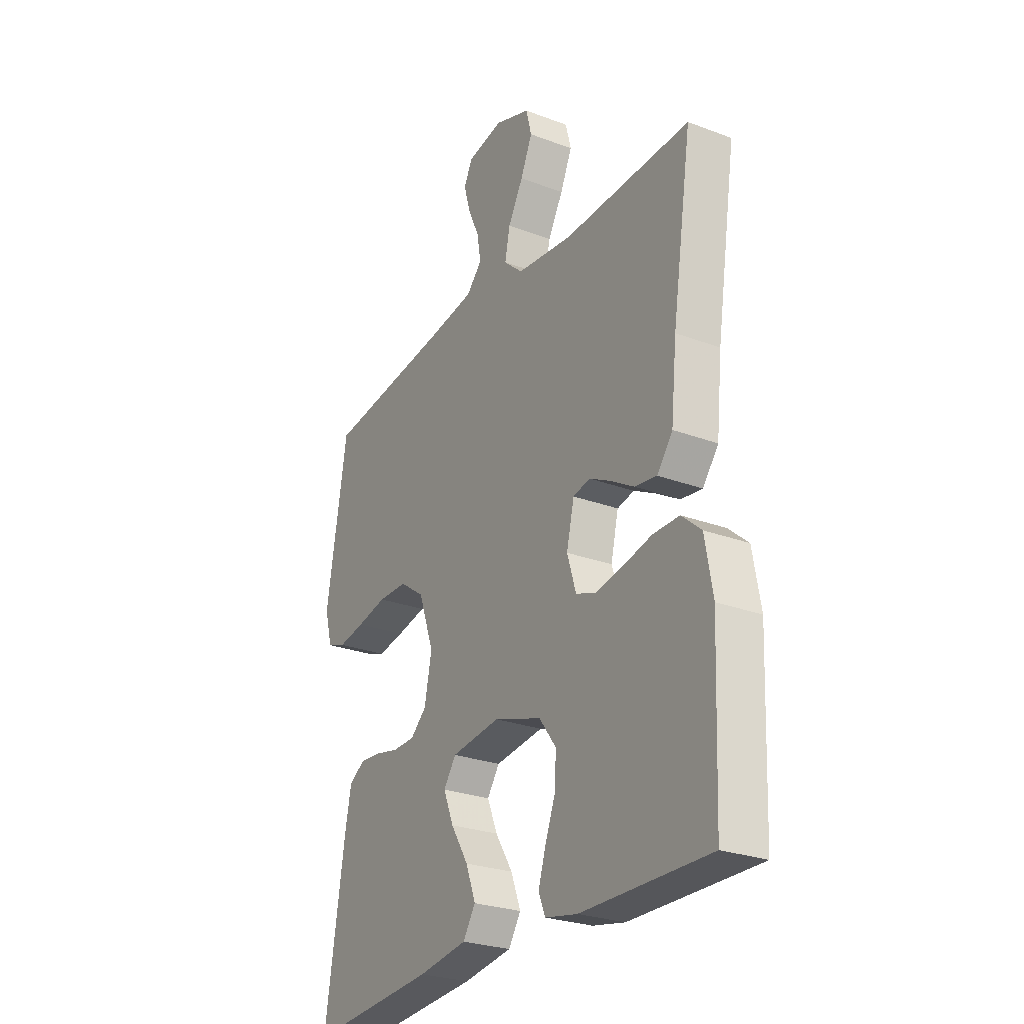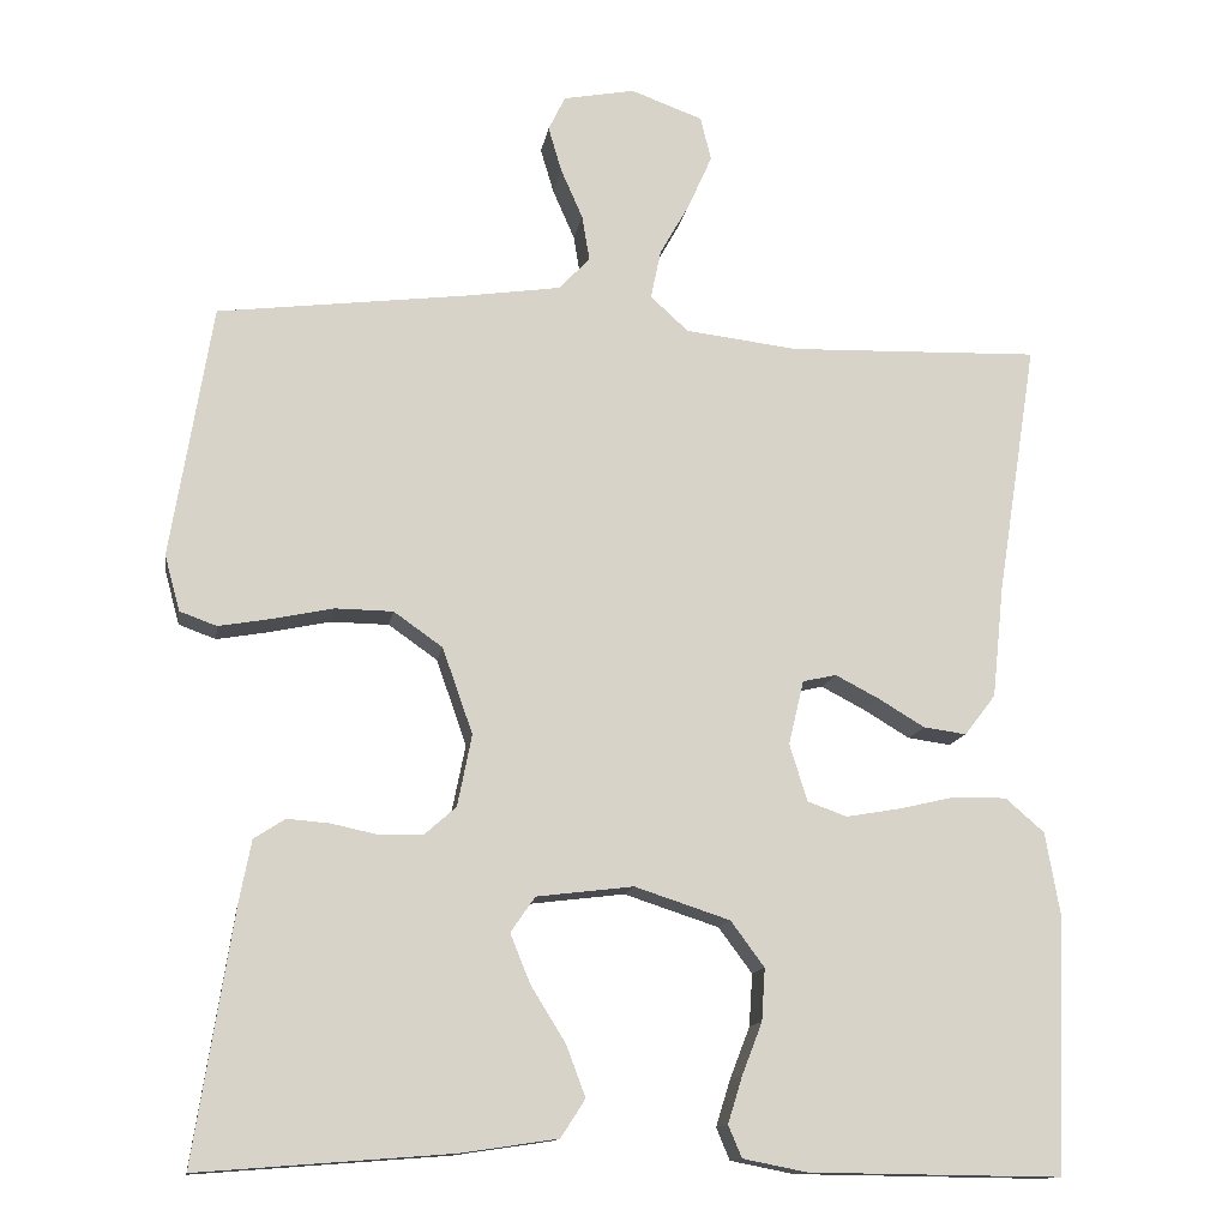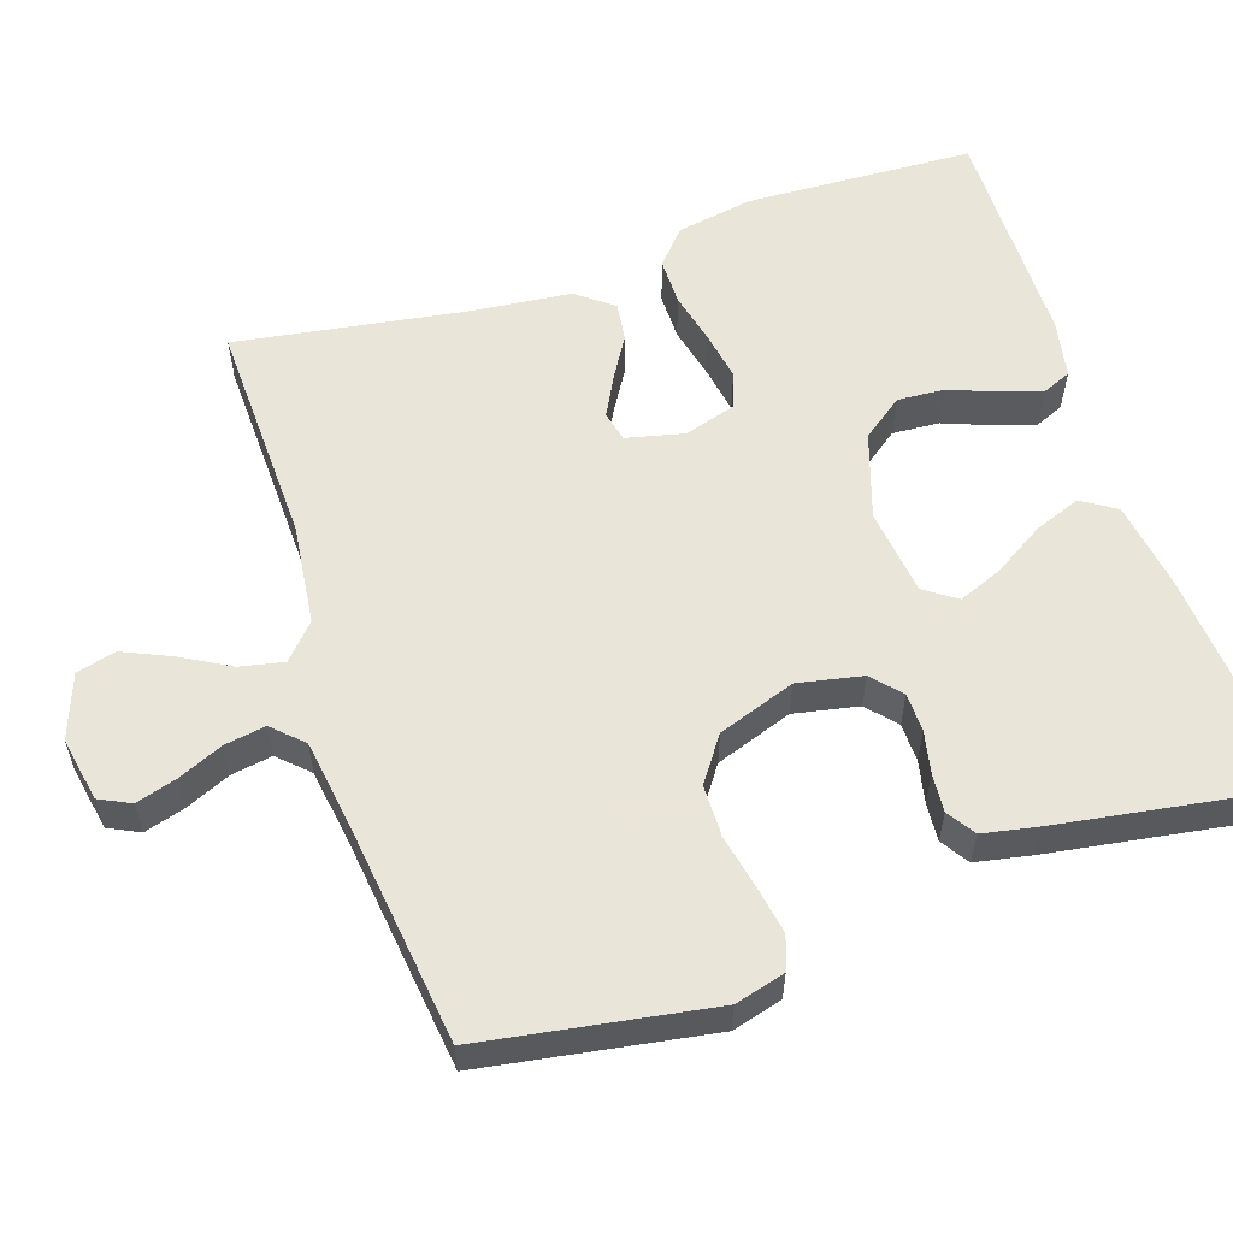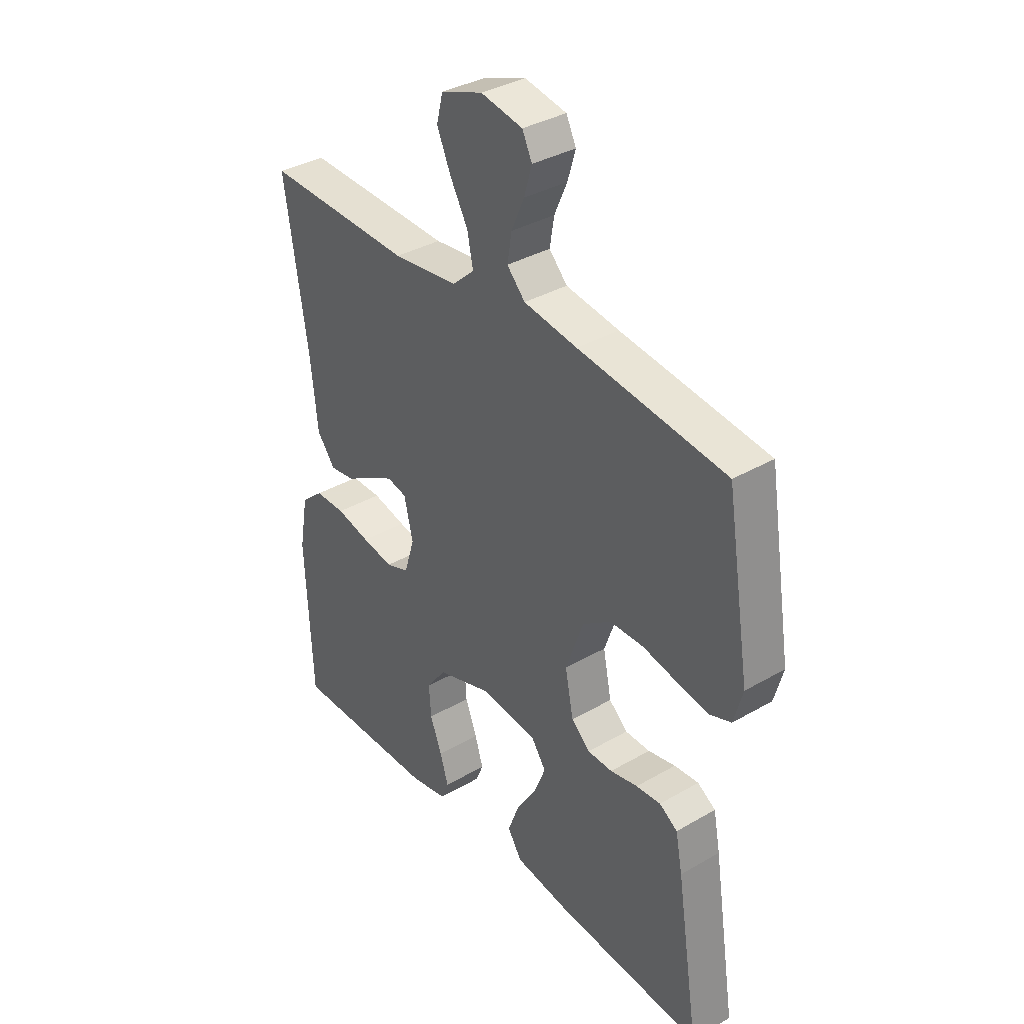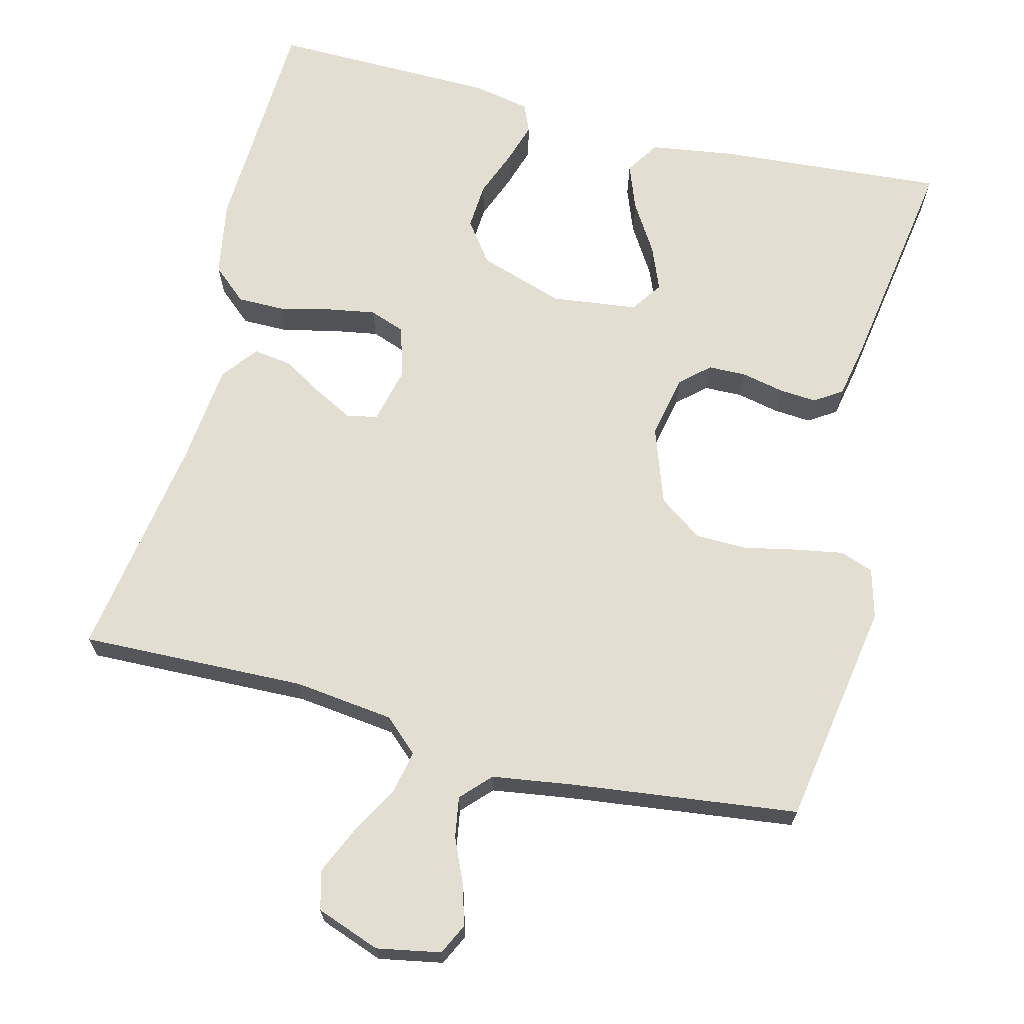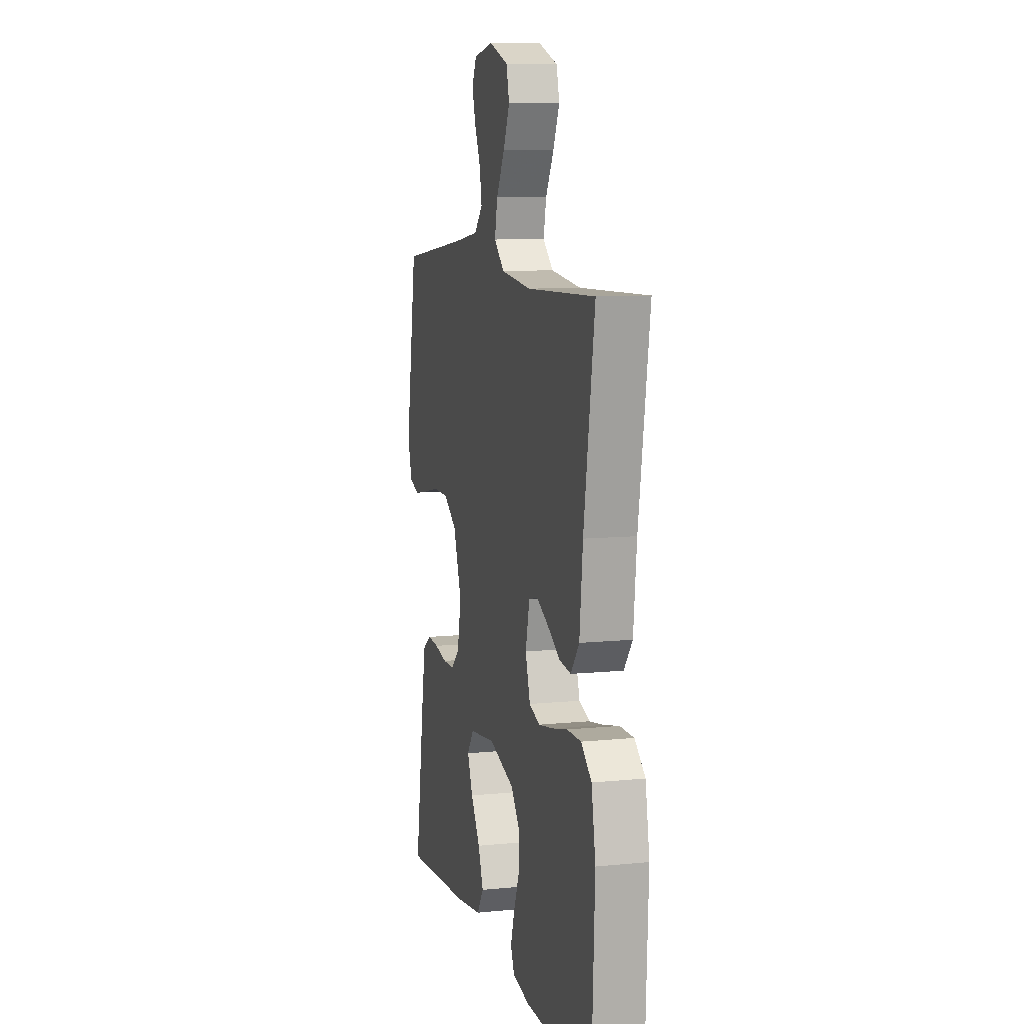
<metadata>
{"format":"obj","ext":"obj","renderer":"f3d","projection":"perspective","resolution":1024,"background":"white","views":[{"elev":-26.7,"azim":-120.4,"up":"+Z"},{"elev":-13.2,"azim":170.8,"up":"+Z"},{"elev":57.7,"azim":71.7,"up":"+Y"},{"elev":35.9,"azim":52.7,"up":"+Z"},{"elev":67.8,"azim":14.2,"up":"+Y"},{"elev":9.2,"azim":-104.9,"up":"+Z"}]}
</metadata>
<code>
v -0.5 0.07 0.5
v -0.2 0.07 0.491
v -0.067 0.07 0.507
v -0.022 0.07 0.548
v -0.034 0.07 0.606
v -0.07 0.07 0.67
v -0.098 0.07 0.733
v -0.085 0.07 0.785
v 0 0.07 0.816
v 0.085 0.07 0.8
v 0.105 0.07 0.759
v 0.089 0.07 0.705
v 0.063 0.07 0.646
v 0.054 0.07 0.592
v 0.091 0.07 0.553
v 0.2 0.07 0.537
v 0.5 0.07 0.5
v 0.549 0.07 0.2
v 0.531 0.07 0.134
v 0.487 0.07 0.118
v 0.424 0.07 0.129
v 0.353 0.07 0.144
v 0.284 0.07 0.143
v 0.226 0.07 0.102
v 0.19 0.07 0
v 0.207 0.07 -0.085
v 0.245 0.07 -0.119
v 0.296 0.07 -0.12
v 0.352 0.07 -0.108
v 0.402 0.07 -0.104
v 0.439 0.07 -0.128
v 0.453 0.07 -0.2
v 0.5 0.07 -0.5
v 0.2 0.07 -0.477
v 0.085 0.07 -0.46
v 0.056 0.07 -0.415
v 0.079 0.07 -0.354
v 0.12 0.07 -0.288
v 0.144 0.07 -0.229
v 0.115 0.07 -0.187
v 0 0.07 -0.173
v -0.113 0.07 -0.21
v -0.153 0.07 -0.264
v -0.149 0.07 -0.326
v -0.125 0.07 -0.388
v -0.108 0.07 -0.443
v -0.124 0.07 -0.481
v -0.2 0.07 -0.496
v -0.5 0.07 -0.5
v -0.513 0.07 -0.2
v -0.495 0.07 -0.098
v -0.449 0.07 -0.058
v -0.387 0.07 -0.058
v -0.318 0.07 -0.074
v -0.254 0.07 -0.085
v -0.207 0.07 -0.068
v -0.186 0.07 0
v -0.204 0.07 0.076
v -0.244 0.07 0.085
v -0.296 0.07 0.058
v -0.351 0.07 0.025
v -0.402 0.07 0.018
v -0.439 0.07 0.066
v -0.453 0.07 0.2
v -0.5 0 0.5
v -0.2 0 0.491
v -0.067 0 0.507
v -0.022 0 0.548
v -0.034 0 0.606
v -0.07 0 0.67
v -0.098 0 0.733
v -0.085 0 0.785
v 0 0 0.816
v 0.085 0 0.8
v 0.105 0 0.759
v 0.089 0 0.705
v 0.063 0 0.646
v 0.054 0 0.592
v 0.091 0 0.553
v 0.2 0 0.537
v 0.5 0 0.5
v 0.549 0 0.2
v 0.531 0 0.134
v 0.487 0 0.118
v 0.424 0 0.129
v 0.353 0 0.144
v 0.284 0 0.143
v 0.226 0 0.102
v 0.19 0 0
v 0.207 0 -0.085
v 0.245 0 -0.119
v 0.296 0 -0.12
v 0.352 0 -0.108
v 0.402 0 -0.104
v 0.439 0 -0.128
v 0.453 0 -0.2
v 0.5 0 -0.5
v 0.2 0 -0.477
v 0.085 0 -0.46
v 0.056 0 -0.415
v 0.079 0 -0.354
v 0.12 0 -0.288
v 0.144 0 -0.229
v 0.115 0 -0.187
v 0 0 -0.173
v -0.113 0 -0.21
v -0.153 0 -0.264
v -0.149 0 -0.326
v -0.125 0 -0.388
v -0.108 0 -0.443
v -0.124 0 -0.481
v -0.2 0 -0.496
v -0.5 0 -0.5
v -0.513 0 -0.2
v -0.495 0 -0.098
v -0.449 0 -0.058
v -0.387 0 -0.058
v -0.318 0 -0.074
v -0.254 0 -0.085
v -0.207 0 -0.068
v -0.186 0 0
v -0.204 0 0.076
v -0.244 0 0.085
v -0.296 0 0.058
v -0.351 0 0.025
v -0.402 0 0.018
v -0.439 0 0.066
v -0.453 0 0.2
f 62 63 64
f 61 62 64
f 60 61 64
f 64 1 2
f 60 64 2
f 59 60 2
f 58 59 2 3
f 57 58 3 4
f 52 53 54
f 51 52 54
f 50 51 54
f 49 50 54
f 48 49 54
f 47 48 54
f 46 47 54
f 45 46 54
f 44 45 54
f 43 44 54 55
f 42 43 55 56
f 36 37 38
f 35 36 38
f 34 35 38
f 33 34 38
f 32 33 38
f 31 32 38
f 30 31 38
f 29 30 38
f 28 29 38
f 27 28 38 39
f 26 27 39 40
f 20 21 22
f 19 20 22
f 18 19 22
f 17 18 22
f 16 17 22
f 15 16 22 23
f 14 15 23 24
f 11 12 13
f 10 11 13
f 9 10 13
f 8 9 13
f 7 8 13
f 6 7 13
f 5 6 13
f 4 5 13 14
f 14 24 25
f 4 14 25
f 57 4 25
f 57 25 26
f 56 57 26
f 42 56 26
f 41 42 26
f 26 40 41
f 128 127 126
f 128 126 125
f 128 125 124
f 66 65 128
f 66 128 124
f 66 124 123
f 67 66 123 122
f 68 67 122 121
f 118 117 116
f 118 116 115
f 118 115 114
f 118 114 113
f 118 113 112
f 118 112 111
f 118 111 110
f 118 110 109
f 118 109 108
f 119 118 108 107
f 120 119 107 106
f 102 101 100
f 102 100 99
f 102 99 98
f 102 98 97
f 102 97 96
f 102 96 95
f 102 95 94
f 102 94 93
f 102 93 92
f 103 102 92 91
f 104 103 91 90
f 86 85 84
f 86 84 83
f 86 83 82
f 86 82 81
f 86 81 80
f 87 86 80 79
f 88 87 79 78
f 77 76 75
f 77 75 74
f 77 74 73
f 77 73 72
f 77 72 71
f 77 71 70
f 77 70 69
f 78 77 69 68
f 89 88 78
f 89 78 68
f 89 68 121
f 90 89 121
f 90 121 120
f 90 120 106
f 90 106 105
f 105 104 90
f 1 65 66 2
f 2 66 67 3
f 3 67 68 4
f 4 68 69 5
f 5 69 70 6
f 6 70 71 7
f 7 71 72 8
f 8 72 73 9
f 9 73 74 10
f 10 74 75 11
f 11 75 76 12
f 12 76 77 13
f 13 77 78 14
f 14 78 79 15
f 15 79 80 16
f 16 80 81 17
f 17 81 82 18
f 18 82 83 19
f 19 83 84 20
f 20 84 85 21
f 21 85 86 22
f 22 86 87 23
f 23 87 88 24
f 24 88 89 25
f 25 89 90 26
f 26 90 91 27
f 27 91 92 28
f 28 92 93 29
f 29 93 94 30
f 30 94 95 31
f 31 95 96 32
f 32 96 97 33
f 33 97 98 34
f 34 98 99 35
f 35 99 100 36
f 36 100 101 37
f 37 101 102 38
f 38 102 103 39
f 39 103 104 40
f 40 104 105 41
f 41 105 106 42
f 42 106 107 43
f 43 107 108 44
f 44 108 109 45
f 45 109 110 46
f 46 110 111 47
f 47 111 112 48
f 48 112 113 49
f 49 113 114 50
f 50 114 115 51
f 51 115 116 52
f 52 116 117 53
f 53 117 118 54
f 54 118 119 55
f 55 119 120 56
f 56 120 121 57
f 57 121 122 58
f 58 122 123 59
f 59 123 124 60
f 60 124 125 61
f 61 125 126 62
f 62 126 127 63
f 63 127 128 64
f 64 128 65 1

</code>
